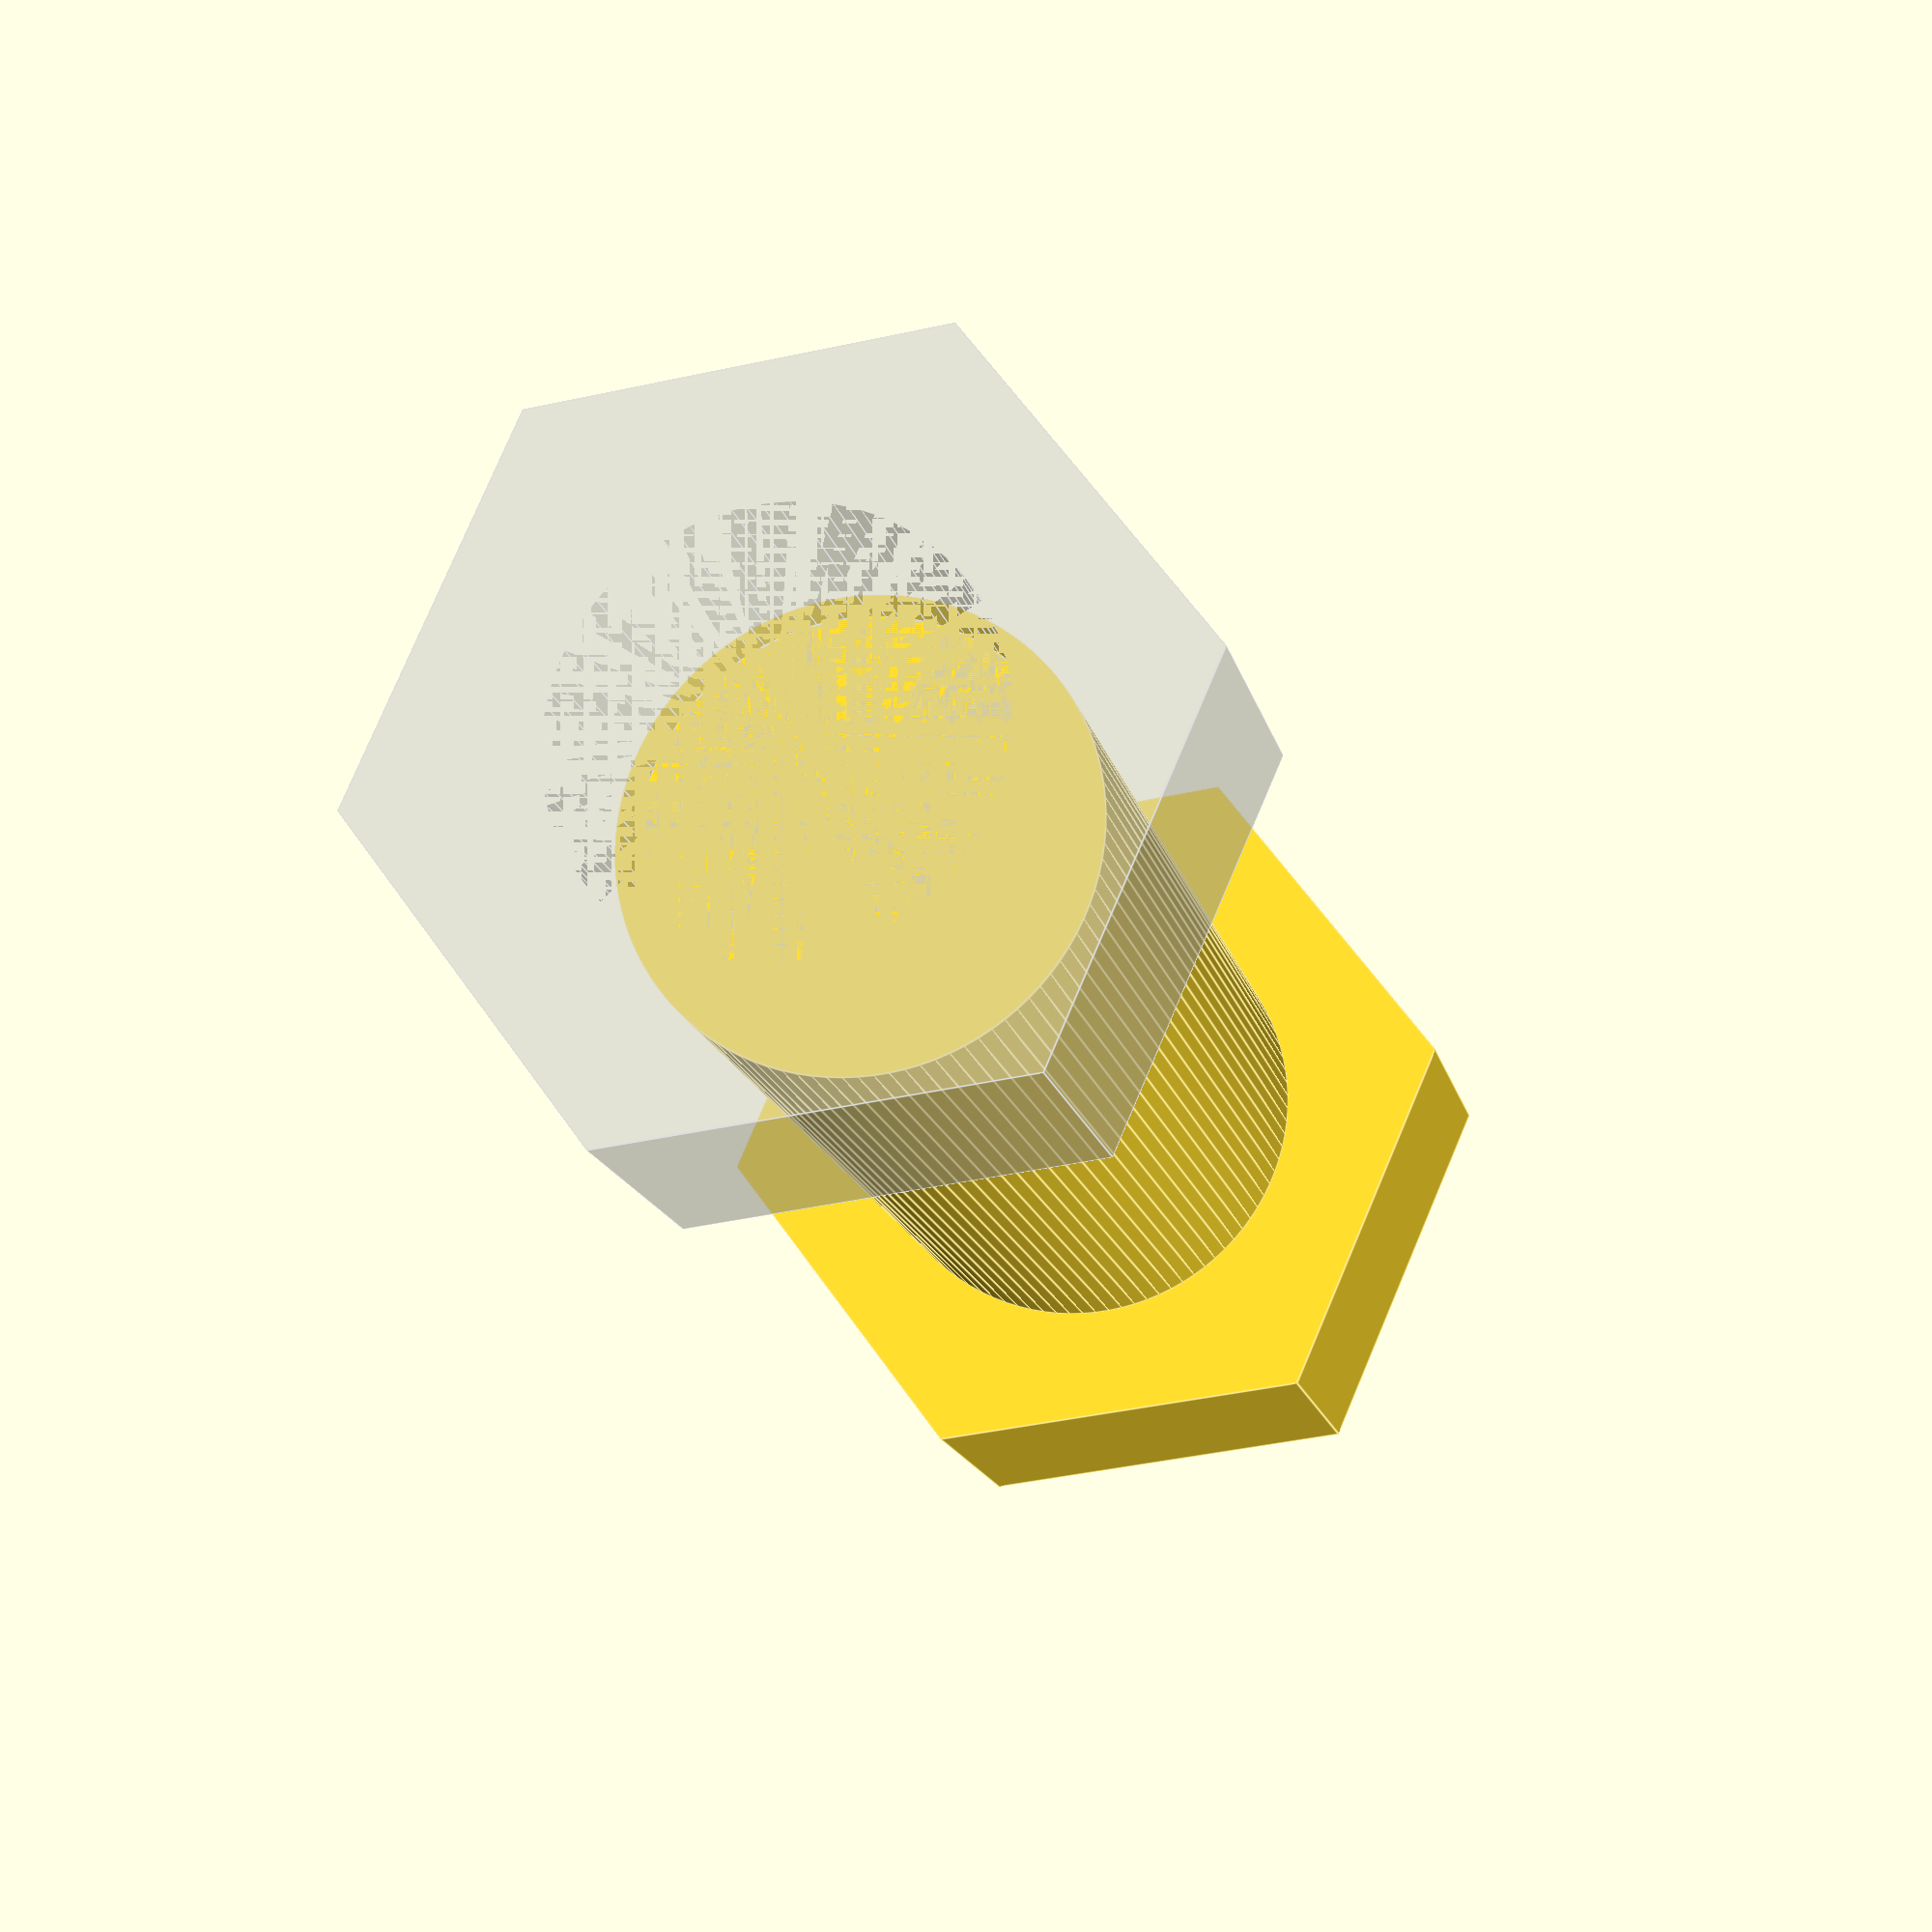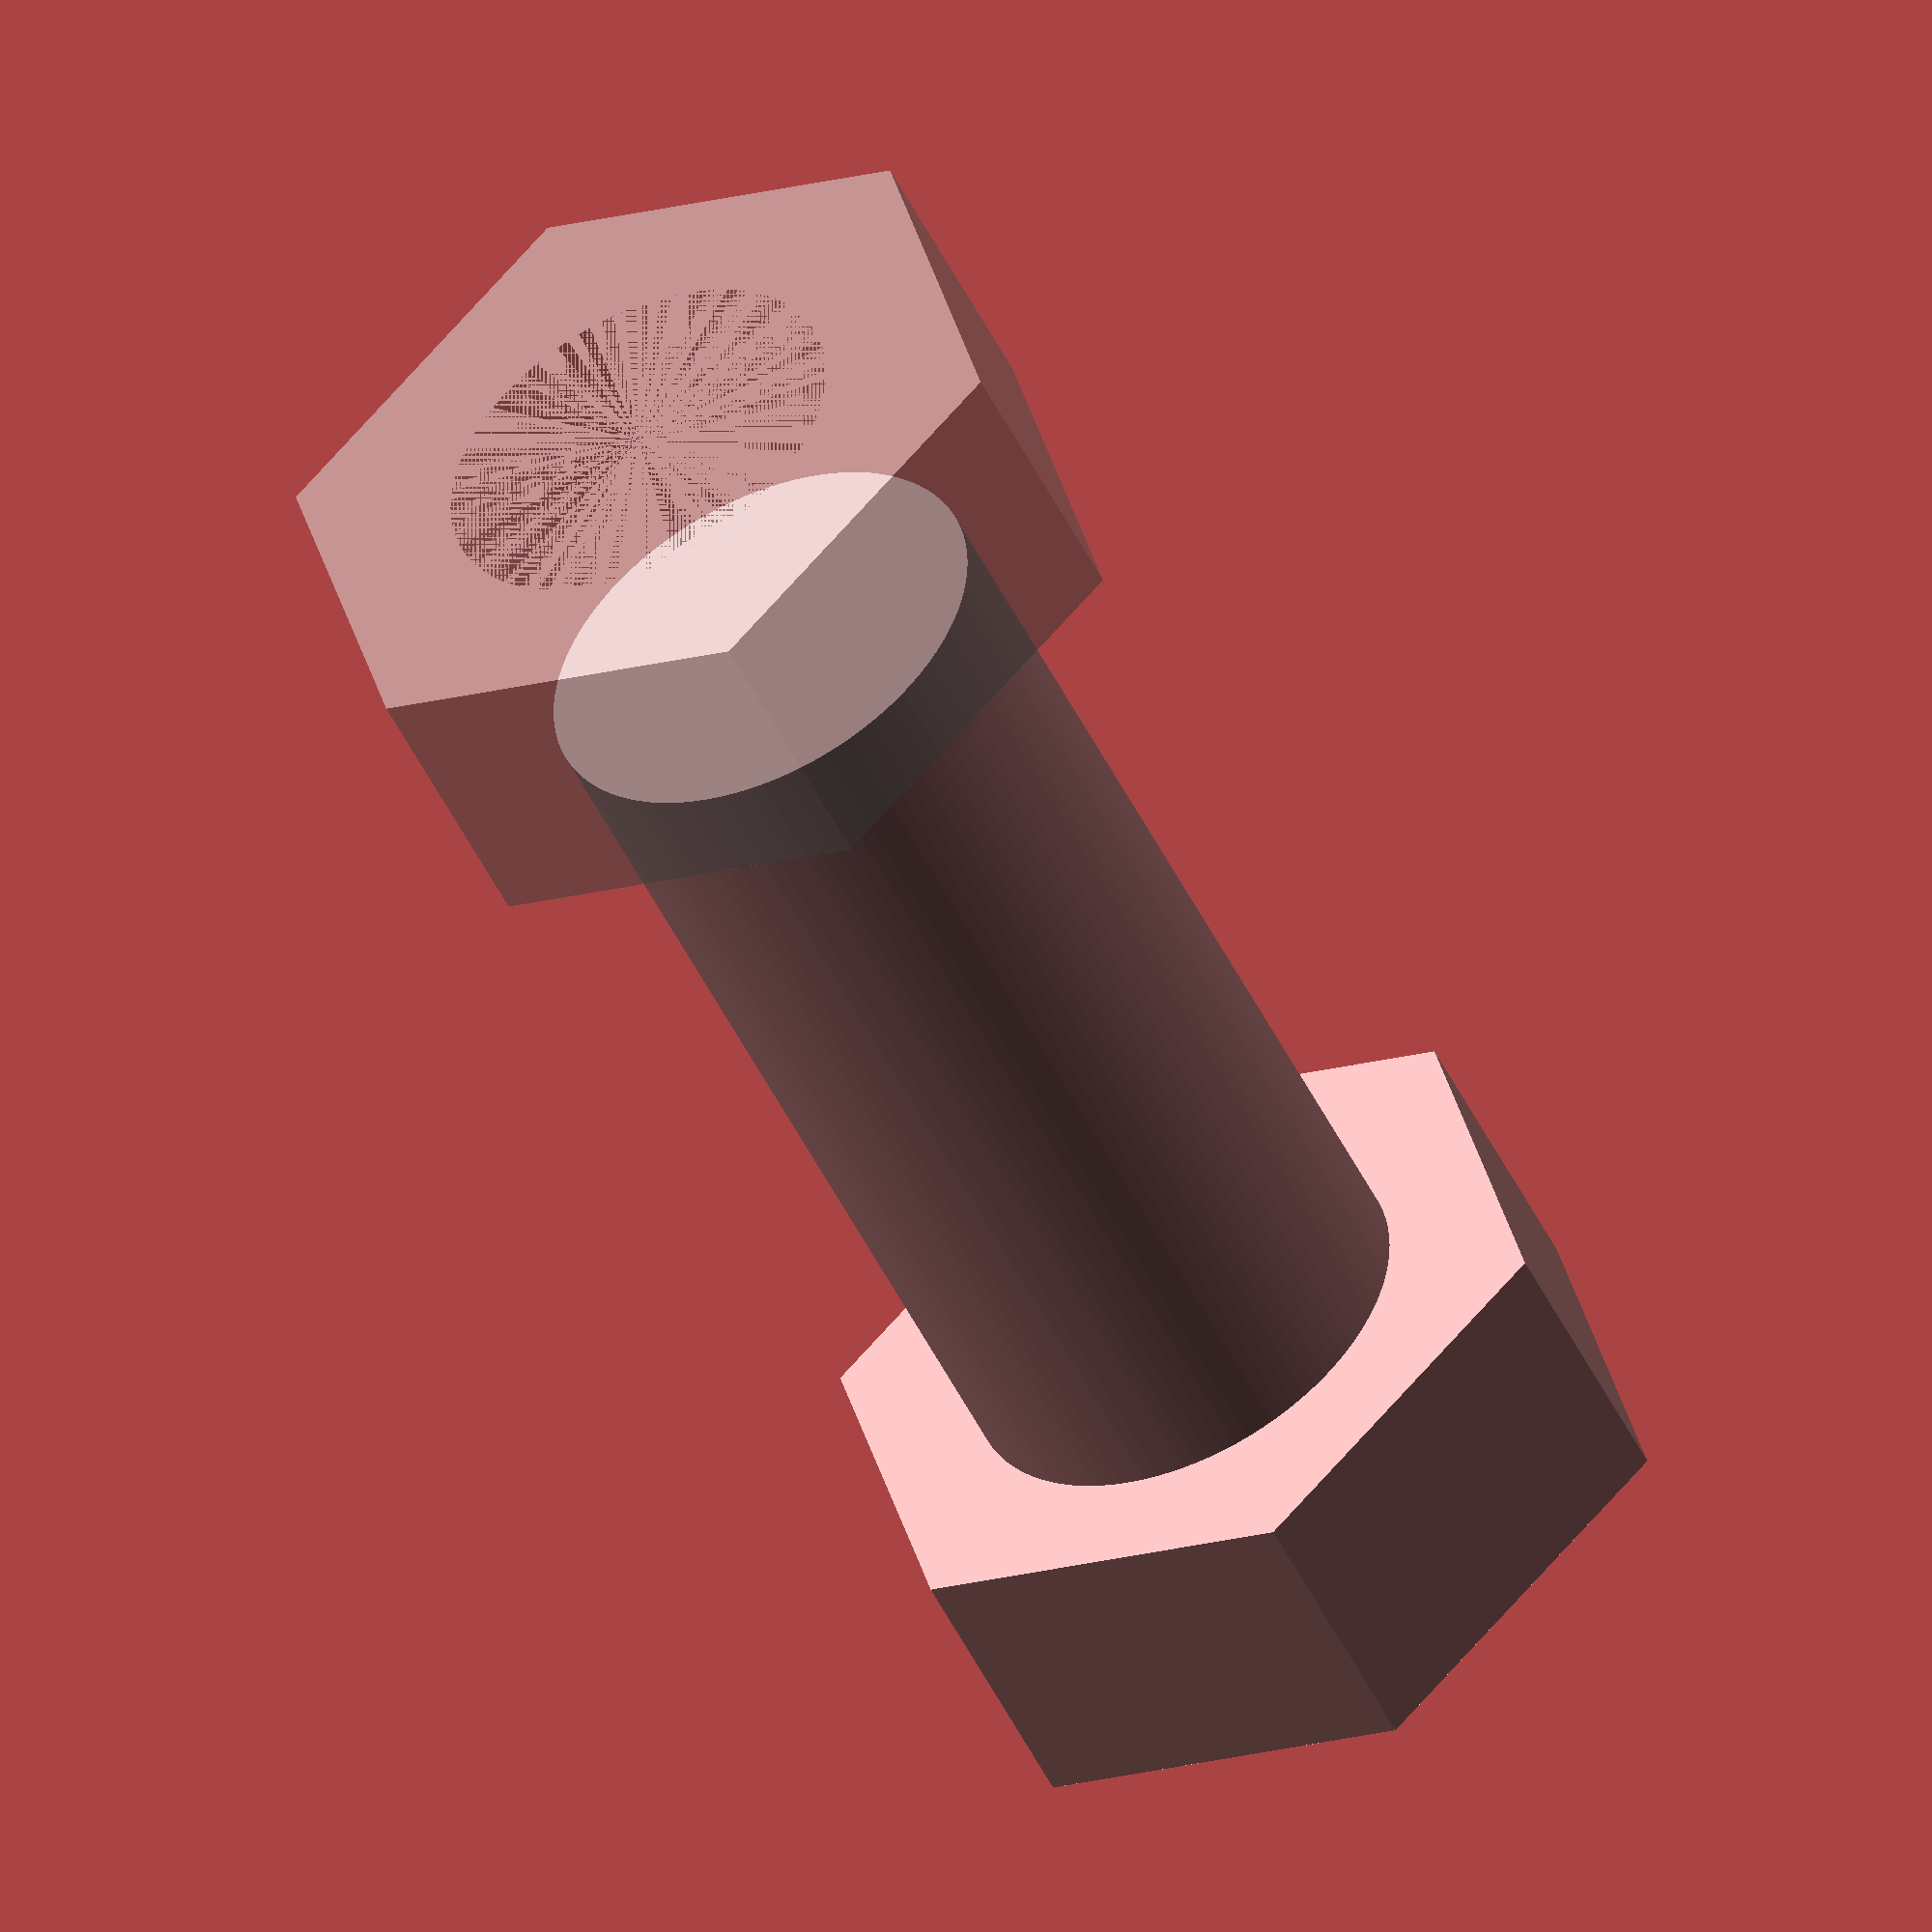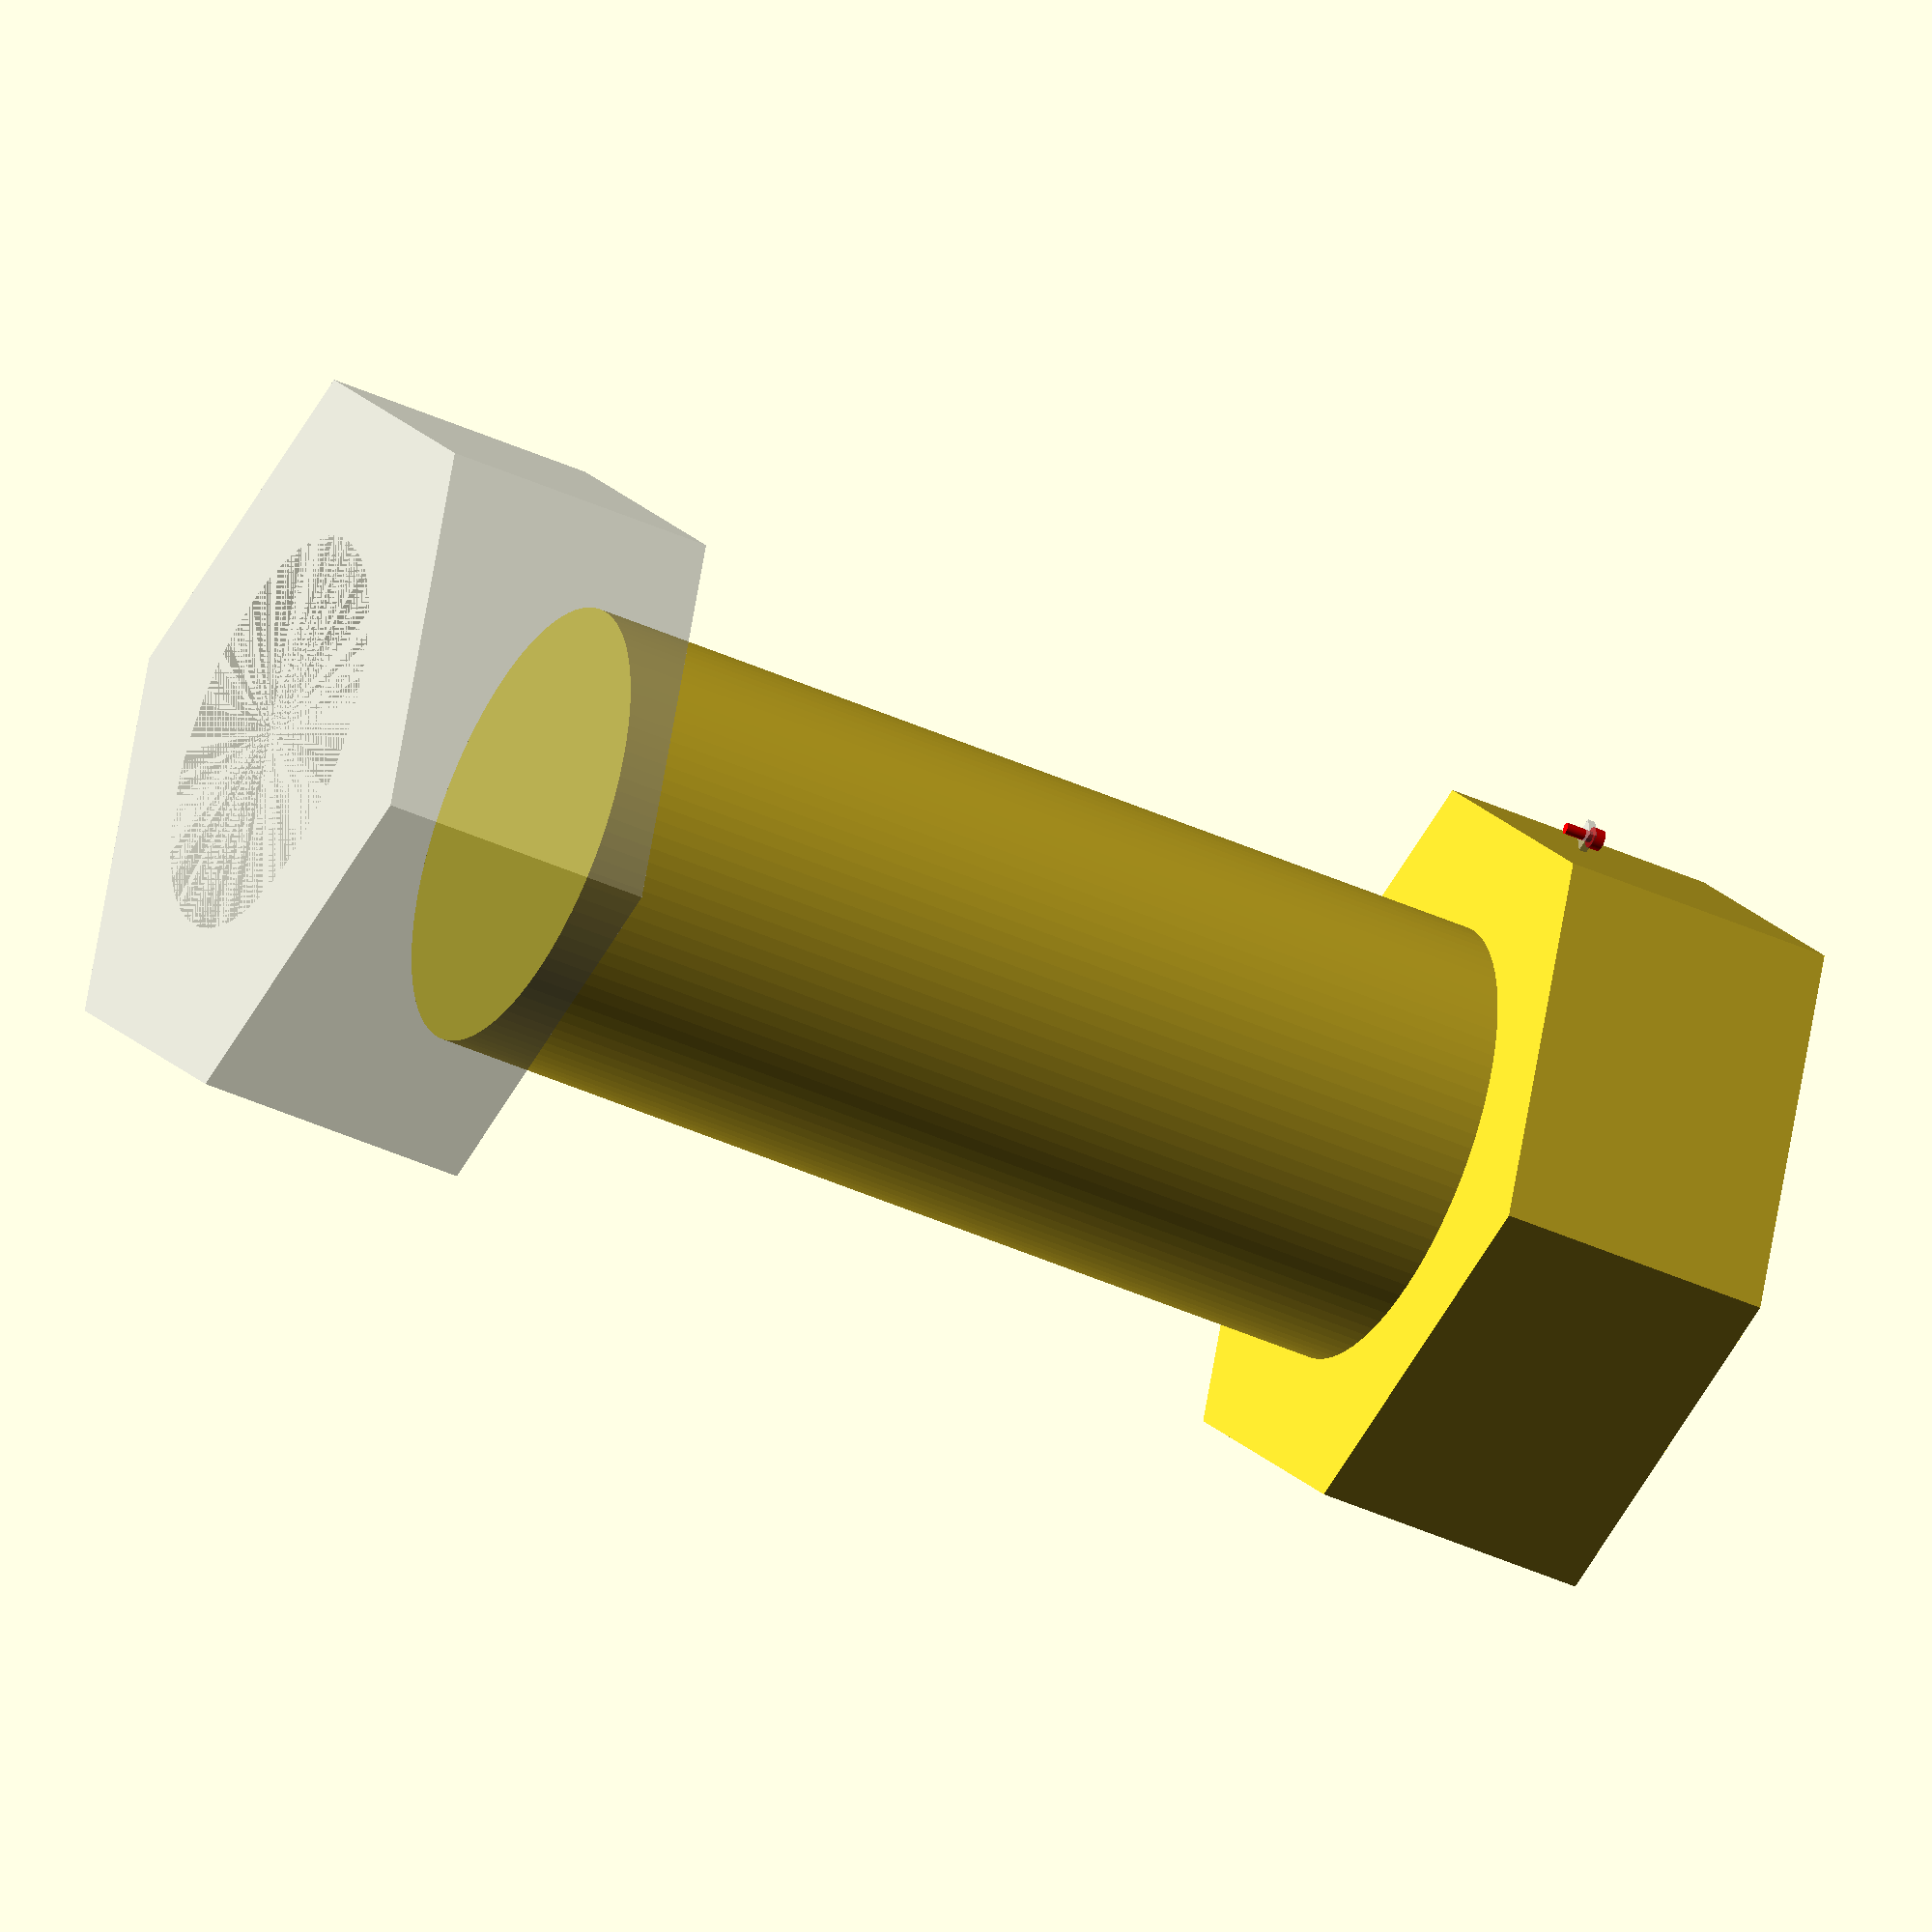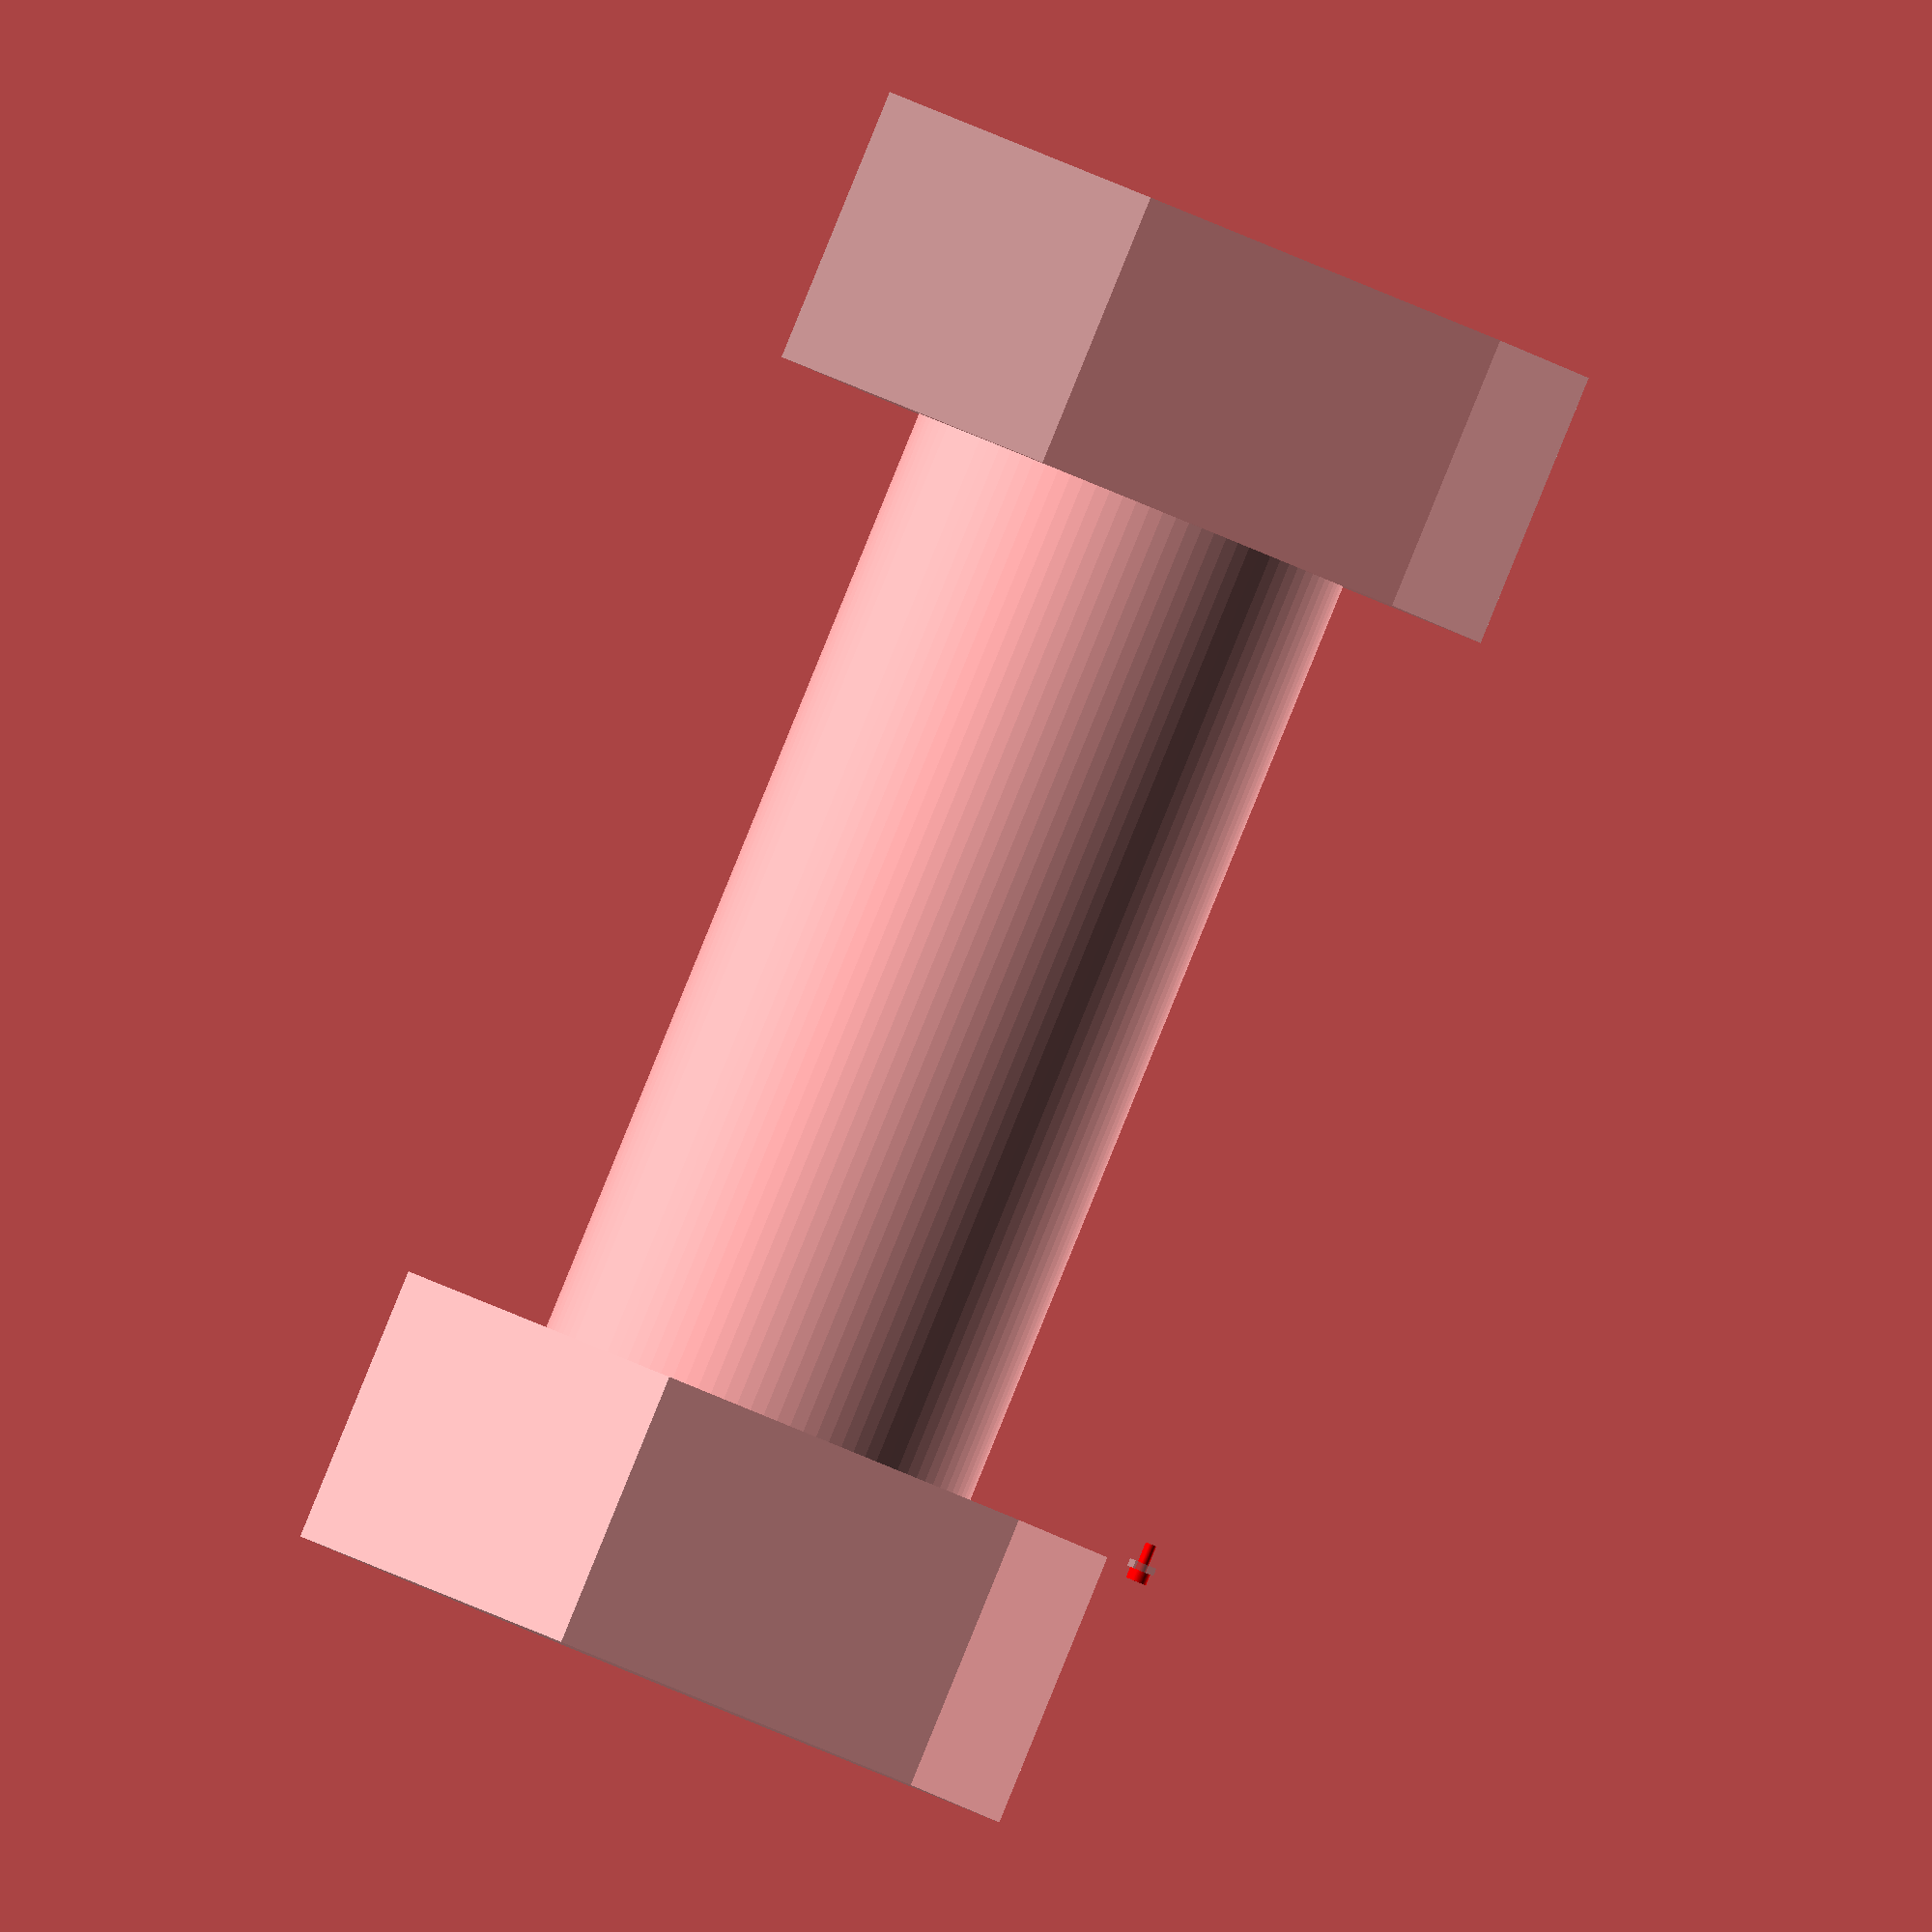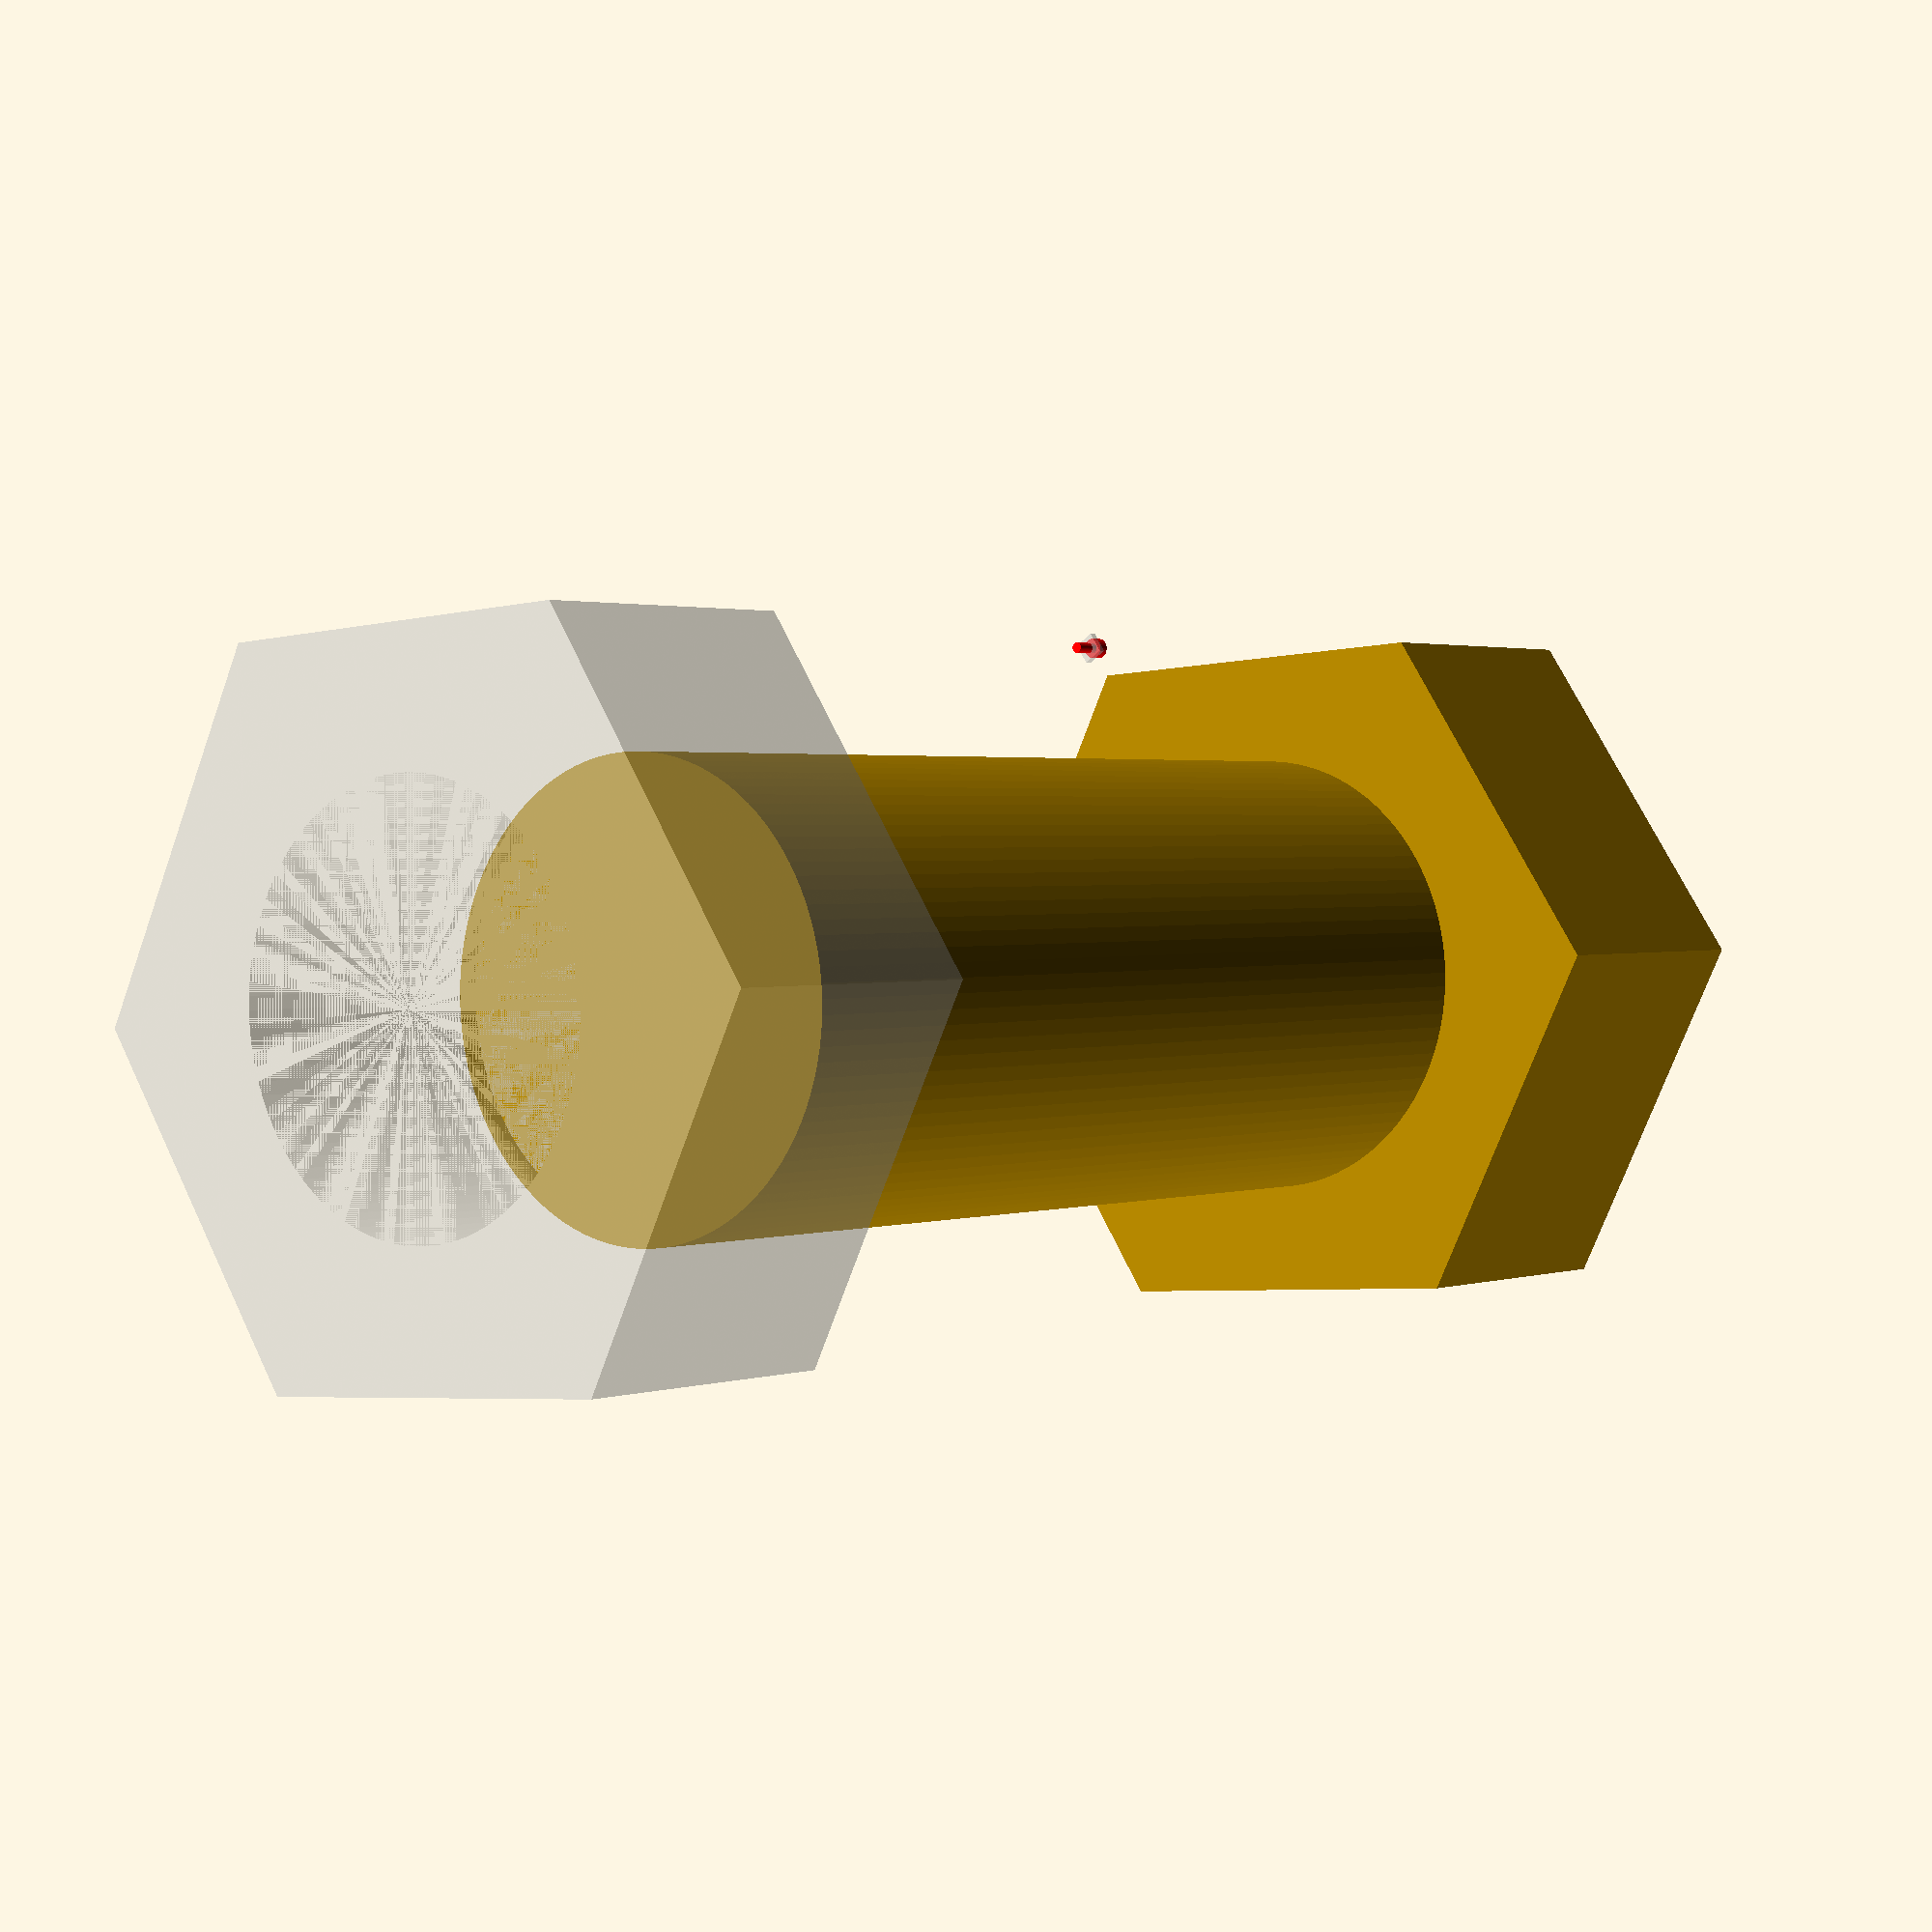
<openscad>
/*
 * Copyright (c) 2019, Gilles Bouissac
 * All rights reserved.
 * 
 * Redistribution and use in source and binary forms, with or without modification, are permitted provided that the following conditions are met:
 *   * Redistributions of source code must retain the above copyright notice, this list of conditions and the following disclaimer.
 *   * Redistributions in binary form must reproduce the above copyright notice, this list of conditions and the following disclaimer in the documentation and/or other materials provided with the distribution.
 * 
 * Description: Metric screw modelisation
 * Author:      Gilles Bouissac
 */

// ----------------------------------------
//
//                     API
//
// ----------------------------------------

// Bolt orientation is:
//      Head bottom at [0,0,0]
//      Head goes Z+
//      Thread goes Z-
// Nut orientation is opposite:
//      Head top at [0,0,0]
//      Head goes Z-

// Bolt passage loose on head to fit any type of head
//  p   :  bolt params (M1_6(), M2(), M2_5(), M3(), etc...)
//  tlp :  bolt thread passage length, <0 means use default from p
module mxBoltPassage( p=M2(), tlp=-1 ) {
    local_tl  = p[I_TL] ;
    local_tlp = tlp<0 ? p[I_TLP] : tlp ;
    boltImpl (
        p[I_TD]-p[I_TP],  local_tl+GAP,
        p[I_TDP],         local_tlp,
        p[I_HDP],         p[I_HLP]
    );
}

// Nut passage loose on head to fit any type of nut
//  p    : nut params (M1_6(), M2(), M2_5(), M3(), etc...)
//  hdp  : hexagonal diameter passage, <0 means use default from p
//  hlp  : head length passage, <0 means use default from p
//  Note : This passage will not prevent the nut from turning
module mxNutPassage( p=M2(), hdp=-1, hlp=-1 ) {
    local_hdp = hdp<0 ? p[I_HDP] : hdp ;
    local_hlp = hlp<0 ? p[I_HLP] : hlp ;
    translate( [0,0,-local_hlp ] )
        boltImpl (
            0,         0,
            0,         0,
            local_hdp, local_hlp
        );
}

// Hexagonal nut passage
//  p    : bolt params (M1_6(), M2(), M2_5(), M3(), etc...)
//  hhd  : hexagonal head diameter, <0 means use default from p
//  hlp  : head length passage, <0 means use default from p
//  Note : This passage will prevent nut from turning
module mxNutHexagonalPassage( p=M2(), hhd=-1, hlp=-1 ) {
    local_hhd = hhd<0 ? p[I_HHD] : hhd ;
    local_hlp = hlp<0 ? p[I_HHL]+2*GAP : hlp ;
    translate( [0,0,-local_hlp/2 ] )
        cylinder( r=local_hhd/2+GAP, h=local_hlp, center=true, $fn=6 );
}

// Hexagonal nut passage
//  p    : bolt params (M1_6(), M2(), M2_5(), M3(), etc...)
//  shw  : square head width, <0 means use default hexagonal tool from p
//  slp  : head length passage, <0 means use default from p
//  Note : This passage will prevent nut from turning
module mxNutSquarePassage( p=M2(), shw=-1, slp=-1 ) {
    local_shw = shw<0 ? p[I_HHD] : shw ;
    local_slp = slp<0 ? p[I_HHL]+2*GAP : slp ;
    translate( [0,0,-local_slp/2 ] )
        cube( [local_shw+GAP,local_shw+GAP,local_slp], center=true );
}

// Bolt passage Tight on head for Allen head
//  p    : bolt params (M1_6(), M2(), M2_5(), M3(), etc...)
//  tlp  : bolt thread passage length, <0 means use default from p
module mxBoltAllenPassage( p=M2(), tlp=-1 ) {
    local_tl  = p[I_TL] ;
    local_tlp = tlp<0 ? p[I_TLP] : tlp ;
    union() {
        boltImpl (
            p[I_TD]-p[I_TP],   local_tl+GAP,
            p[I_TDP],          local_tlp,
            p[I_AHD]+2*GAP,    p[I_HLP]
        );
    }
}

// Bolt passage Tight on head for Hexagonal head
//  p    : bolt params (M1_6(), M2(), M2_5(), M3(), etc...)
//  tlp  : bolt thread passage length, <0 means use default from p
module mxBoltHexagonalPassage( p=M2(), tlp=-1 ) {
    local_tl  = p[I_TL] ;
    local_tlp = tlp<0 ? p[I_TLP] : tlp ;
    union() {
        boltImpl (
            p[I_TD]-p[I_TP],   local_tl+GAP,
            p[I_TDP],          local_tlp,
            0,       0
        );
        translate( [0,0,+p[I_HLP]/2 ] )
            cylinder( r=p[I_HHD]/2+GAP, h=p[I_HLP], center=true, $fn=6 );
    }
}

// Bolt with Allen head
//  p    : bolt params (M1_6(), M2(), M2_5(), M3(), etc...)
//  tl   : bolt thread length, <0 means use default from p
module mxBoltAllen( p=M2(), tl=-1 ) {
    tool_r  = p[I_ATS]/(2*cos(30));
    tool_l = 0.8*p[I_AHL];
    local_tl  = tl<0  ? p[I_TL]   : tl ;
    difference() {
        boltImpl (
            p[I_TD],   local_tl,
            0,         0,
            p[I_AHD], p[I_AHL]
        );
        translate( [0,0,p[I_AHL]+0.01] )
            cylinder( r=tool_r, h=tool_l, $fn=6, center=true );
    }
}

// Bolt with Hexagonal head
//  p    : bolt params (M1_6(), M2(), M2_5(), M3(), etc...)
//  tl   : bolt thread length, <0 means use default from p
module mxBoltHexagonal( p=M2(), tl=-1 ) {
    local_tl  = tl<0  ? p[I_TL]   : tl ;
    union() {
        boltImpl (
            p[I_TD], local_tl,
            0,       0,
            0,       0
        );
        translate( [0,0,+p[I_HHL]/2 ] )
            cylinder( r=p[I_HHD]/2, h=p[I_HHL], center=true, $fn=6 );
    }
}

// Hexagonal nut
//  p    : bolt params (M1_6(), M2(), M2_5(), M3(), etc...)
//  Note : This passage will prevent nut from turning
module mxNutHexagonal( p=M2() ) {
    local_hhd = p[I_HHD] ;
    local_hhl = p[I_HHL] ;
    translate( [0,0,-local_hhl/2 ] )
        difference() {
            cylinder( r=local_hhd/2, h=local_hhl, center=true, $fn=6 );
            cylinder( r=p[I_TAP]/2,  h=local_hhl, center=true );
        }
}

// Square nut
//  p    : bolt params (M1_6(), M2(), M2_5(), M3(), etc...)
//  shl  : square head length, <0 means use default hexagonal head length from p
//  Note : This passage will prevent nut from turning
module mxNutSquare( p=M2(), shl=-1 ) {
    local_shd = p[I_HTS];
    local_shl = shl<0 ? p[I_HHL] : shl ;
    translate( [0,0,-local_shl/2 ] )
        difference() {
            cube( [local_shd,local_shd,local_shl], center=true );
            cylinder( r=p[I_TAP]/2,  h=local_shl, center=true );
        }
}

// Mx constructors
function M1_6 (tl=-1,tlp=-1,hlp=-1) = mxData(0,tl,tlp,hlp);
function M2   (tl=-1,tlp=-1,hlp=-1) = mxData(1,tl,tlp,hlp);
function M2_5 (tl=-1,tlp=-1,hlp=-1) = mxData(2,tl,tlp,hlp);
function M3   (tl=-1,tlp=-1,hlp=-1) = mxData(3,tl,tlp,hlp);
function M4   (tl=-1,tlp=-1,hlp=-1) = mxData(4,tl,tlp,hlp);
function M5   (tl=-1,tlp=-1,hlp=-1) = mxData(5,tl,tlp,hlp);
function M6   (tl=-1,tlp=-1,hlp=-1) = mxData(6,tl,tlp,hlp);
function M8   (tl=-1,tlp=-1,hlp=-1) = mxData(7,tl,tlp,hlp);
function M10  (tl=-1,tlp=-1,hlp=-1) = mxData(8,tl,tlp,hlp);
function M12  (tl=-1,tlp=-1,hlp=-1) = mxData(9,tl,tlp,hlp);
function M14  (tl=-1,tlp=-1,hlp=-1) = mxData(10,tl,tlp,hlp);
function M16  (tl=-1,tlp=-1,hlp=-1) = mxData(11,tl,tlp,hlp);
function M18  (tl=-1,tlp=-1,hlp=-1) = mxData(12,tl,tlp,hlp);
function M20  (tl=-1,tlp=-1,hlp=-1) = mxData(13,tl,tlp,hlp);
function M22  (tl=-1,tlp=-1,hlp=-1) = mxData(14,tl,tlp,hlp);
function M24  (tl=-1,tlp=-1,hlp=-1) = mxData(15,tl,tlp,hlp);
function M27  (tl=-1,tlp=-1,hlp=-1) = mxData(16,tl,tlp,hlp);
function M30  (tl=-1,tlp=-1,hlp=-1) = mxData(17,tl,tlp,hlp);
function M33  (tl=-1,tlp=-1,hlp=-1) = mxData(18,tl,tlp,hlp);
function M36  (tl=-1,tlp=-1,hlp=-1) = mxData(19,tl,tlp,hlp);
function M39  (tl=-1,tlp=-1,hlp=-1) = mxData(20,tl,tlp,hlp);
function M42  (tl=-1,tlp=-1,hlp=-1) = mxData(21,tl,tlp,hlp);
function M45  (tl=-1,tlp=-1,hlp=-1) = mxData(22,tl,tlp,hlp);
function M48  (tl=-1,tlp=-1,hlp=-1) = mxData(23,tl,tlp,hlp);
function M52  (tl=-1,tlp=-1,hlp=-1) = mxData(24,tl,tlp,hlp);
function M56  (tl=-1,tlp=-1,hlp=-1) = mxData(25,tl,tlp,hlp);
function M60  (tl=-1,tlp=-1,hlp=-1) = mxData(26,tl,tlp,hlp);
function M64  (tl=-1,tlp=-1,hlp=-1) = mxData(27,tl,tlp,hlp);

// Data accessors on data
function mxName(s)              = s[I_NAME];
function mxTapD(s)              = s[I_TAP];
function mxPitch(s)             = s[I_TP];
function mxThreadD(s)           = s[I_TD];
function mxThreadDP(s)          = s[I_TDP];
function mxThreadL(s)           = s[I_TL];
function mxThreadLP(s)          = s[I_TLP];
function mxHeadDP(s)            = s[I_HDP];
function mxHeadLP(s)            = s[I_HLP];
function mxAllenHeadD(s)        = s[I_AHD];
function mxAllenHeadL(s)        = s[I_AHL];
function mxAllenToolSize(s)     = s[I_ATS];
function mxHexagonalHeadD(s)    = s[I_HHD];
function mxHexagonalHeadL(s)    = s[I_HHL];
function mxHexagonalToolSize(s) = s[I_HTS];
function mxSquareHeadD(s)       = s[I_HTS];
function mxSquareHeadL(s)       = s[I_HHL];

// ----------------------------------------
//
//    Implementation
//
// ----------------------------------------

// Renders a bolt with given parameters for Thread, Thread passage and Head
module boltImpl( td, tl, tdp, tlp, hd, hl ) {
    translate( [0,0,-(tl+tlp)/2 ] )
        cylinder( r=td/2, h=tl-tlp, center=true );
    translate( [0,0,-tlp/2 ] )
        cylinder( r=tdp/2, h=tlp+VGG, center=true );
    if ( hl>0 ) {
        translate( [0,0,+hl/2 ] )
            cylinder( r=hd/2, h=hl, center=true );
    }
}

VGG = 0.01; // Visual Glich Guard
MFG = 0.01; // Manifold Guard
GAP = 0.2;  // Bolt passage is deeper than bolt by this amount


I_IDX   =  0;
I_NAME  =  1;
I_TP    =  2; // Thread Pitch: Distance between threads
I_TAP   =  3; // Tap diameter
I_TD    =  4; // Thread Diameter
I_TDP   =  5; // Thread Passage Diameter
I_TL    =  6; // Thread Length
I_TLP   =  7; // Thread Passage Length
I_HDP   =  8; // Head Passage Diameter
I_HLP   =  9; // Head Passage Length
I_AHD   = 10; // Head Diameter for Allen head
I_AHL   = 11; // Head Length for Allen head
I_ATS   = 12; // Allen Tool Size
I_HHD   = 13; // Head Diameter for Hexagonal head
I_HHL   = 14; // Head Length for Hexagonal head
I_HTS   = 15; // Hexagonal Tool Size

function mxDataLength() = len(MXDATA);
function mxData( idx, tl=-1, tlp=-1, hlp=-1 ) = let (
    local_tl  = tl<0 ? MXDATA[idx][CTL] : tl,
    local_tlp = (tlp<0 || tlp>local_tl) ? local_tl*20/100 : tlp,
    local_hlp = hlp<0 ? MXDATA[idx][CHLP] : hlp
) [
    idx,
    MXDATA[idx][CNAME],
    MXDATA[idx][CPITCH],
    MXDATA[idx][CTD]-MXDATA[idx][CPITCH],
    MXDATA[idx][CTD],
    MXDATA[idx][CTD]+2*GAP,
    local_tl,
    local_tlp,
    MXDATA[idx][CHDP],
    local_hlp,
    MXDATA[idx][CAHD],
    MXDATA[idx][CAHL],
    MXDATA[idx][CATS],
    MXDATA[idx][CHTS]/cos(30),
    MXDATA[idx][CHHL],
    MXDATA[idx][CHTS]
];

//
// Raw data
//
// Sources:
//   https://shop.hpceurope.com/pdf/fr/CHC.pdf
//   http://www.fasnetdirect.com/refguide/Methexblt810.pdf
//   https://i.pinimg.com/originals/fd/df/69/fddf693160da9ad999c388e9ae1e4667.jpg
//   https://en.wikipedia.org/wiki/ISO_metric_screw_thread
//   http://ballsgrinding.com/ebay/SOCKET-SCREW-CAP-HEAD-ALLEN-BOLTS-DIMENSIONS-FASTENERS-METRIC-4.jpg
//   https://www.newfastener.com/wp-content/uploads/2013/03/DIN-912.pdf
//   https://www.fastenerdata.co.uk/fasteners/nuts/square.html
//
// PITCH is Standard coarse pitch
//
MXDATA = [
//| Name   | PITCH  |  TD  |  TL  | HDP  | HLP  |  AHD  | AHL  | ATS  |  HHL | HTS |
// idx=0
  [ "M1.6" ,   0.35 ,  1.6 ,    4 ,    5 ,  2.0 ,   3.0 ,  1.6 ,  1.5 ,  1.1 , 3.2 ],
  [ "M2"   ,   0.4  ,    2 ,    6 ,    6 ,  2.5 ,   3.8 ,  2   ,  1.5 ,  1.4 ,   4 ],
  [ "M2.5" ,   0.45 ,  2.5 ,    8 ,    7 ,  3.0 ,   4.5 ,  2.5 ,  2.0 ,  1.7 ,   5 ],
  [ "M3"   ,   0.5  ,    3 ,   16 ,    8 ,  3.5 ,   5.5 ,  3   ,  2.5 ,  2.0 , 5.5 ],
  [ "M4"   ,   0.7  ,    4 ,   20 ,   10 ,  4.5 ,   7.0 ,  4   ,  3.0 ,  2.8 ,   7 ],
  [ "M5"   ,   0.8  ,    5 ,   22 ,   11 ,  5.5 ,   8.5 ,  5   ,  4.0 ,  3.5 ,   8 ],
  [ "M6"   ,   1.0  ,    6 ,   24 ,   13 ,  6.5 ,  10.0 ,  6   ,  5.0 ,  4.0 ,  10 ],
  [ "M8"   ,   1.25 ,    8 ,   28 ,   17 ,  8.5 ,  13.0 ,  8   ,  6.0 ,  5.3 ,  13 ],
  [ "M10"  ,   1.5  ,   10 ,   32 ,   20 , 10.5 ,  16.0 , 10   ,  8.0 ,  6.4 ,  16 ],
  [ "M12"  ,   1.75 ,   12 ,   36 ,   22 , 12.5 ,  18.0 , 12   , 10.0 ,  7.5 ,  18 ],
// idx=10
  [ "M14"  ,   2.0  ,   14 ,   40 ,   26 , 14.5 ,  21.0 , 14   , 10.0 ,  8.8 ,  21 ],
  [ "M16"  ,   2.0  ,   16 ,   44 ,   29 , 16.5 ,  24.0 , 16   , 14.0 , 10.0 ,  24 ],
  [ "M18"  ,   2.5  ,   18 ,   48 ,   32 , 18.5 ,  27.0 , 18   , 14.0 , 11.5 ,  27 ],
  [ "M20"  ,   2.5  ,   20 ,   52 ,   36 , 21.0 ,  30.0 , 20   , 17.0 , 12.5 ,  30 ],
  [ "M22"  ,   2.5  ,   22 ,   56 ,   40 , 23.0 ,  33.0 , 22   , 17.0 , 14.0 ,  34 ],
  [ "M24"  ,   3.0  ,   24 ,   60 ,   42 , 25.0 ,  36.0 , 24   , 19.0 , 15.0 ,  36 ],
  [ "M27"  ,   3.0  ,   27 ,   66 ,   48 , 28.0 ,  40.0 , 27   , 19.0 , 17.0 ,  41 ],
  [ "M30"  ,   3.5  ,   30 ,   72 ,   53 , 32.0 ,  45.0 , 30   , 22.0 , 18.7 ,  46 ],
  [ "M33"  ,   3.5  ,   33 ,   78 ,   57 , 35.0 ,  50.0 , 33   , 24.0 , 21.0 ,  50 ],
  [ "M36"  ,   4.0  ,   36 ,   84 ,   63 , 38.0 ,  54.0 , 36   , 27.0 , 22.5 ,  55 ],
// idx=20
  [ "M39"  ,   4.0  ,   39 ,   90 ,   68 , 41.0 ,  58.0 , 39   , 27.0 , 25.0 ,  60 ],
  [ "M42"  ,   4.5  ,   42 ,   96 ,   73 , 45.0 ,  63.0 , 42   , 32.0 , 26.0 ,  65 ],
  [ "M45"  ,   4.5  ,   45 ,  102 ,   79 , 48.0 ,  67.0 , 45   , 32.0 , 28.0 ,  70 ],
  [ "M48"  ,   5.0  ,   48 ,  108 ,   84 , 51.0 ,  72.0 , 48   , 36.0 , 30.0 ,  75 ],
  [ "M52"  ,   5.0  ,   52 ,  116 ,   89 , 56.0 ,  78.0 , 52   , 36.0 , 33.0 ,  80 ],
  [ "M56"  ,   5.5  ,   56 ,  122 ,   95 , 60.0 ,  84.0 , 56   , 41.0 , 35.0 ,  85 ],
  [ "M60"  ,   5.5  ,   60 ,  130 ,  100 , 64.0 ,  90.0 , 60   , 41.0 , 38.0 ,  90 ],
  [ "M64"  ,   6.0  ,   64 ,  138 ,  105 , 68.0 ,  96.0 , 64   , 46.0 , 40.0 ,  95 ]
];
CNAME    =  0;
CPITCH   =  1;
CTD      =  2;
CTL      =  3;
CHDP     =  4;
CHLP     =  5;
CAHD     =  6;
CAHL     =  7;
CATS     =  8;
// CHHD  = Computed from CHTS: CHTS/cos(30)
CHHL     =  9;
CHTS     = 10;

// HDP extrapolation from HTS
// According to C1 (HDP) from https://shop.hpceurope.com/pdf/fr/CHC.pdf:
// And ISO Hex nut tool sizes from https://en.wikipedia.org/wiki/ISO_metric_screw_thread
// 
//  Screw:    | 1.6 | 2 | 2.5 |  3  |  4 |  5 |  6 |  8 | 10 | 12 |
//            o-----o---o-----o-----o----o----o----o----o----o----o
//  C1/HDP:   |   5 | 6 |   7 | 8   | 10 | 11 | 13 | 17 | 20 | 22 |
//  HTS(ISO): | 3.2 | 4 |   5 | 5.5 |  7 |  8 | 10 | 13 | 16 | 18 |
//  diff:     | 1.8 | 2 |   2 | 2.5 |  3 |  3 |  3 |  4 |  4 |  4 |
// 
// Extrapolation: +1 every 3 screw
// 
//  Screw:    | 14 | 16 | 18 | 20 | 22 | 24 | 27 | 30 | 33 | 36 | 39 |
//            o----o----o----o----o----o----o----o----o----o----o----o
//  diff:     |  5 |  5 |  5 |  6 |  6 |  6 |  7 |  7 |  7 |  8 |  8 |
//  HTS(ISO): | 21 | 24 | 27 | 30 | 34 | 36 | 41 | 46 | 50 | 55 | 60 |
//  C1/HDP:   | 26 | 29 | 32 | 36 | 40 | 42 | 48 | 53 | 57 | 63 | 68 |
// 
//  Screw:    | 42 | 45 | 48 | 52 | 56 |  60 |  64 |
//            o----o----o----o----o----o-----o-----o
//  diff:     |  8 |  9 |  9 |  9 | 10 |  10 |  10 |
//  HTS(ISO): | 65 | 70 | 75 | 80 | 85 |  90 |  95 |
//  C1/HDP:   | 73 | 79 | 84 | 89 | 95 | 100 | 105 |

// TL extrapolation of common thread length, just for a default value
// Just get b value from https://shop.hpceurope.com/pdf/fr/CHC.pdf:

// ----------------------------------------
//
//                  Showcase
//
// ----------------------------------------
mxBoltHexagonal( M64(), $fn=100 );
translate([0,0,-mxThreadL(M64())] )
    color( "silver", 0.5 )
    mxNutHexagonal( M64(), $fn=100 );
translate([60,0]) {
    color( "red" )
        mxBoltAllen( M1_6(), $fn=100 );
    color( "silver", 0.5 )
        mxNutSquare( M1_6(), $fn=100 );
}

</openscad>
<views>
elev=16.7 azim=306.3 roll=193.1 proj=p view=edges
elev=229.9 azim=104.8 roll=334.7 proj=o view=wireframe
elev=222.3 azim=10.0 roll=298.6 proj=o view=wireframe
elev=90.2 azim=195.9 roll=157.8 proj=o view=solid
elev=358.3 azim=304.0 roll=219.6 proj=p view=wireframe
</views>
